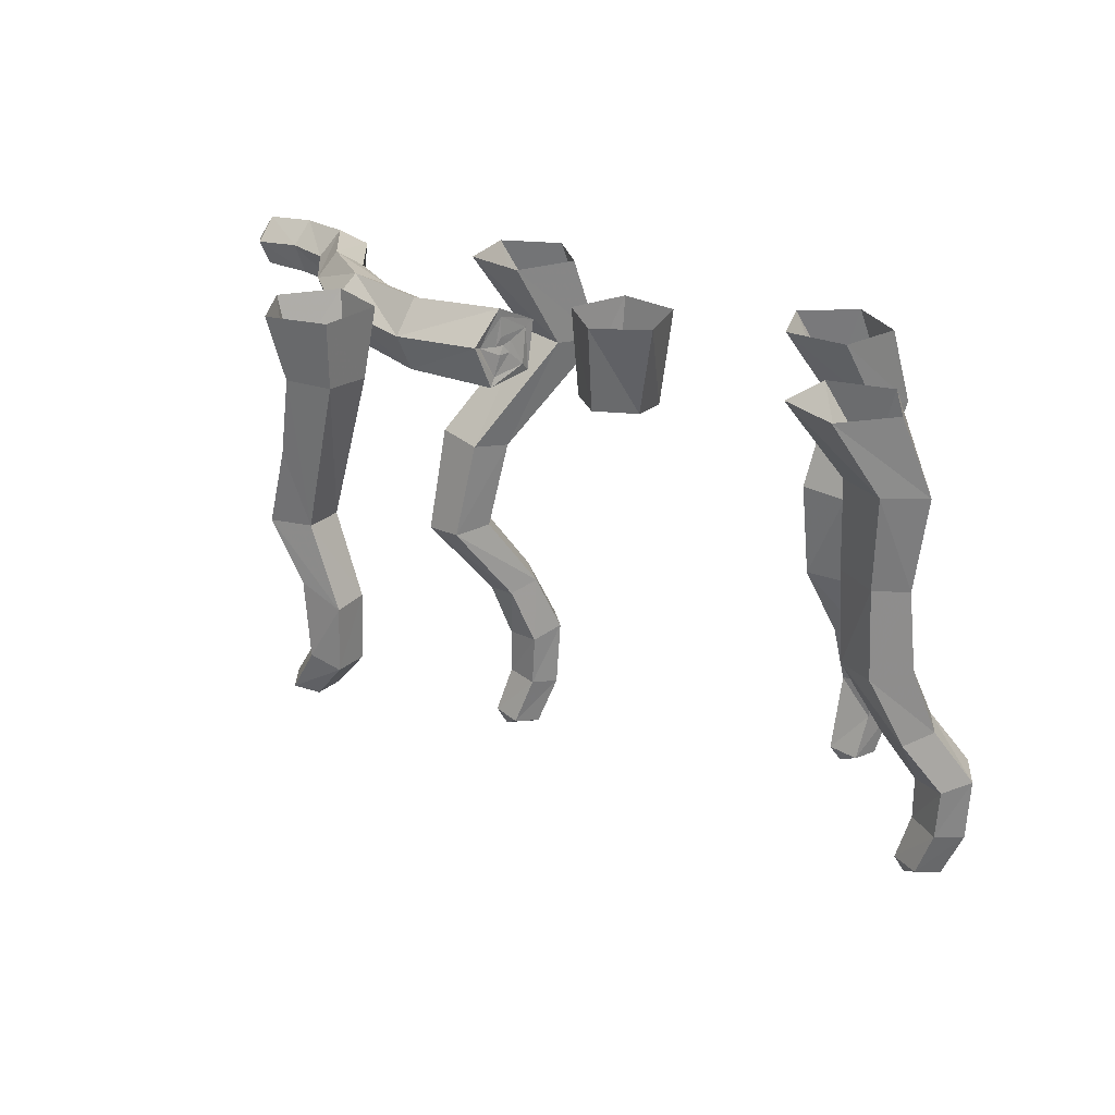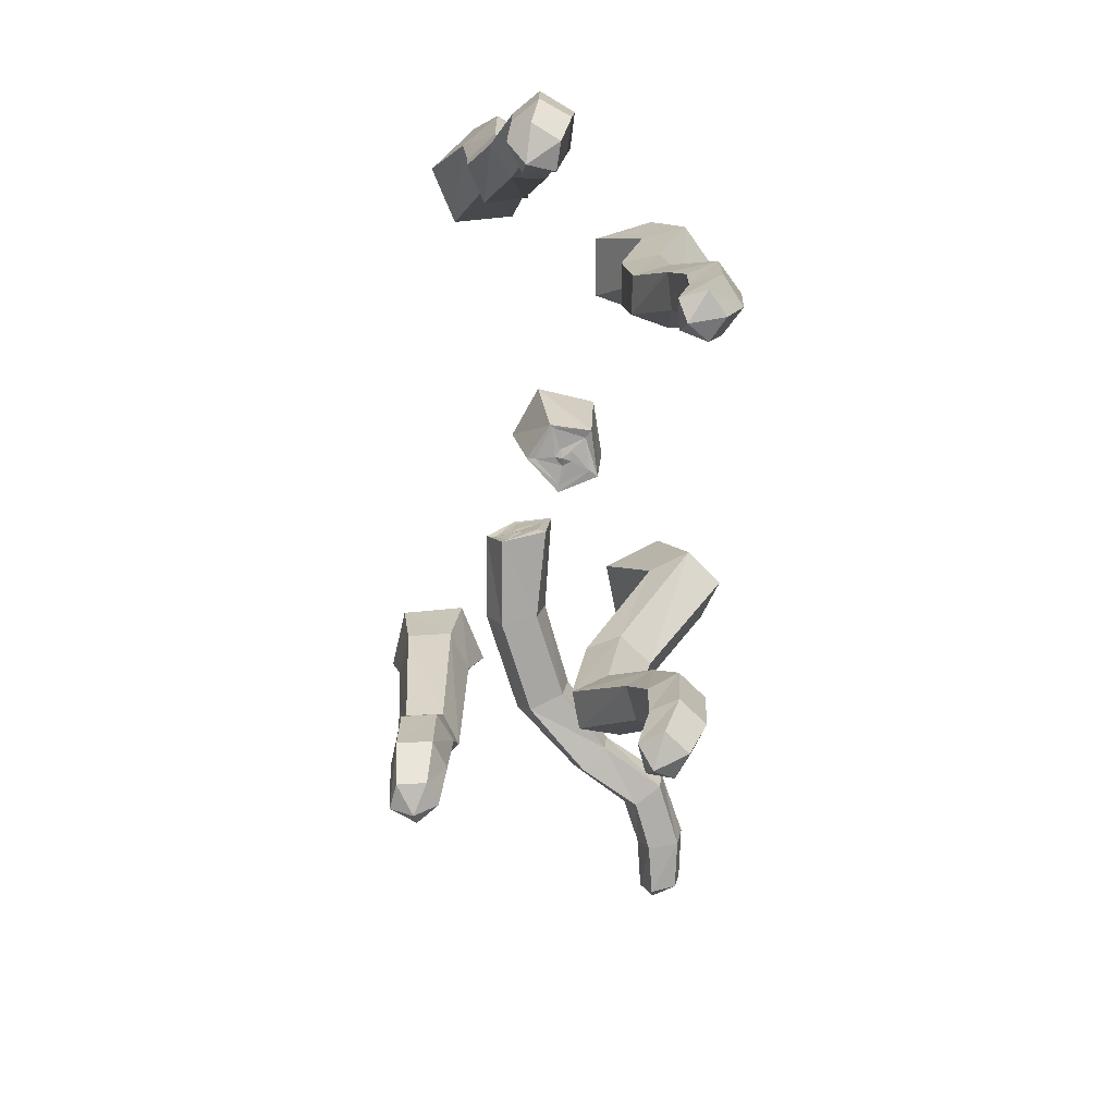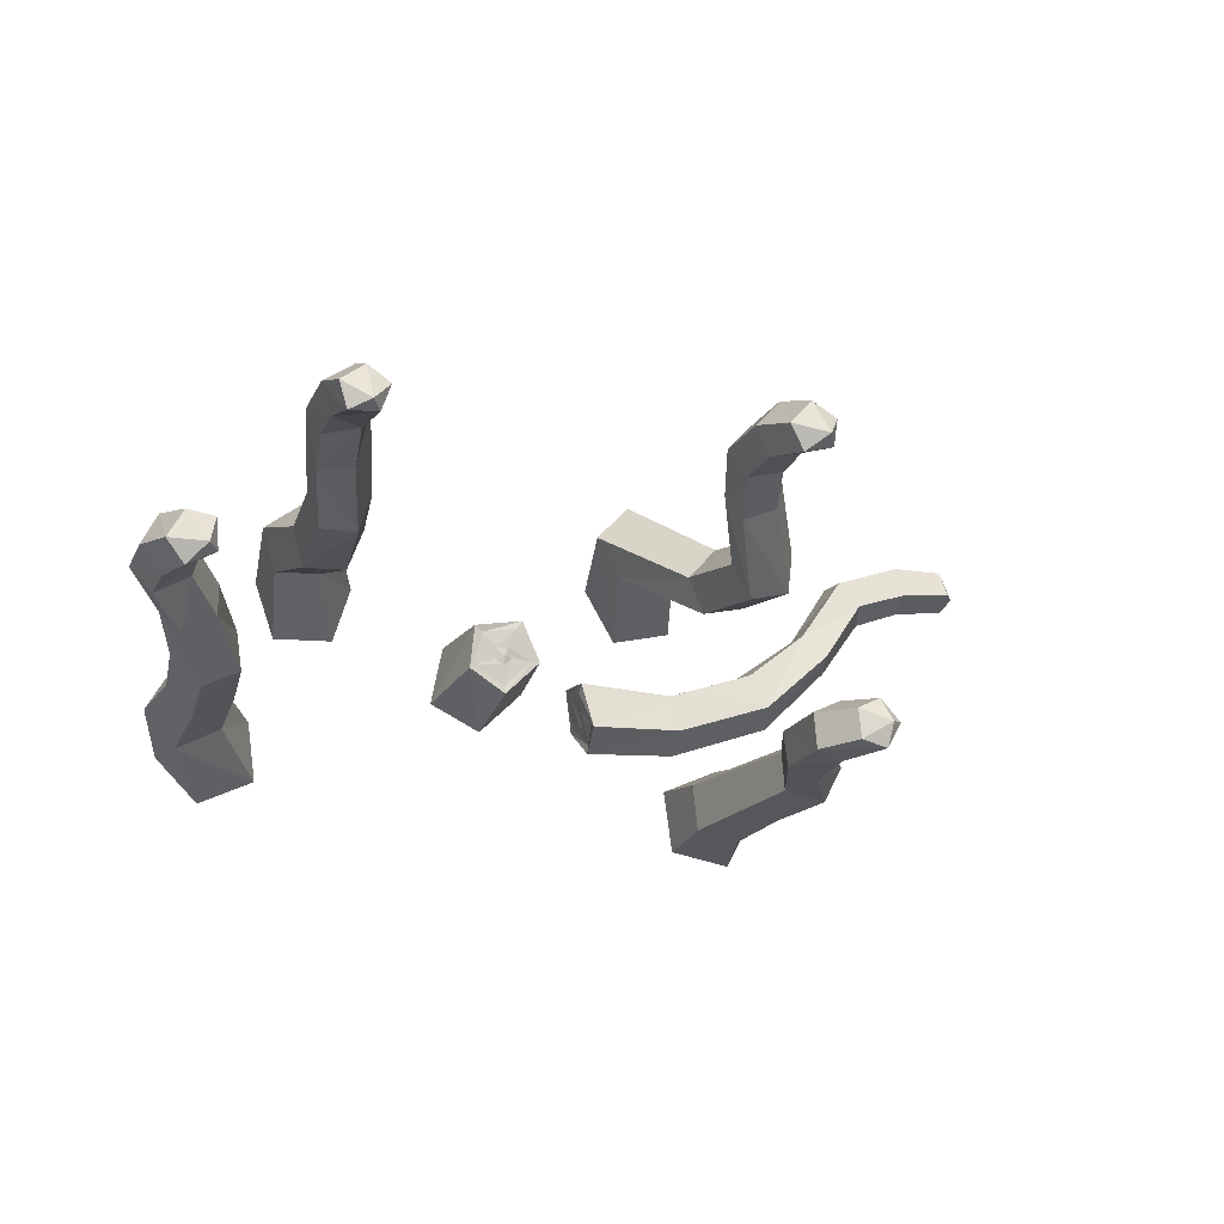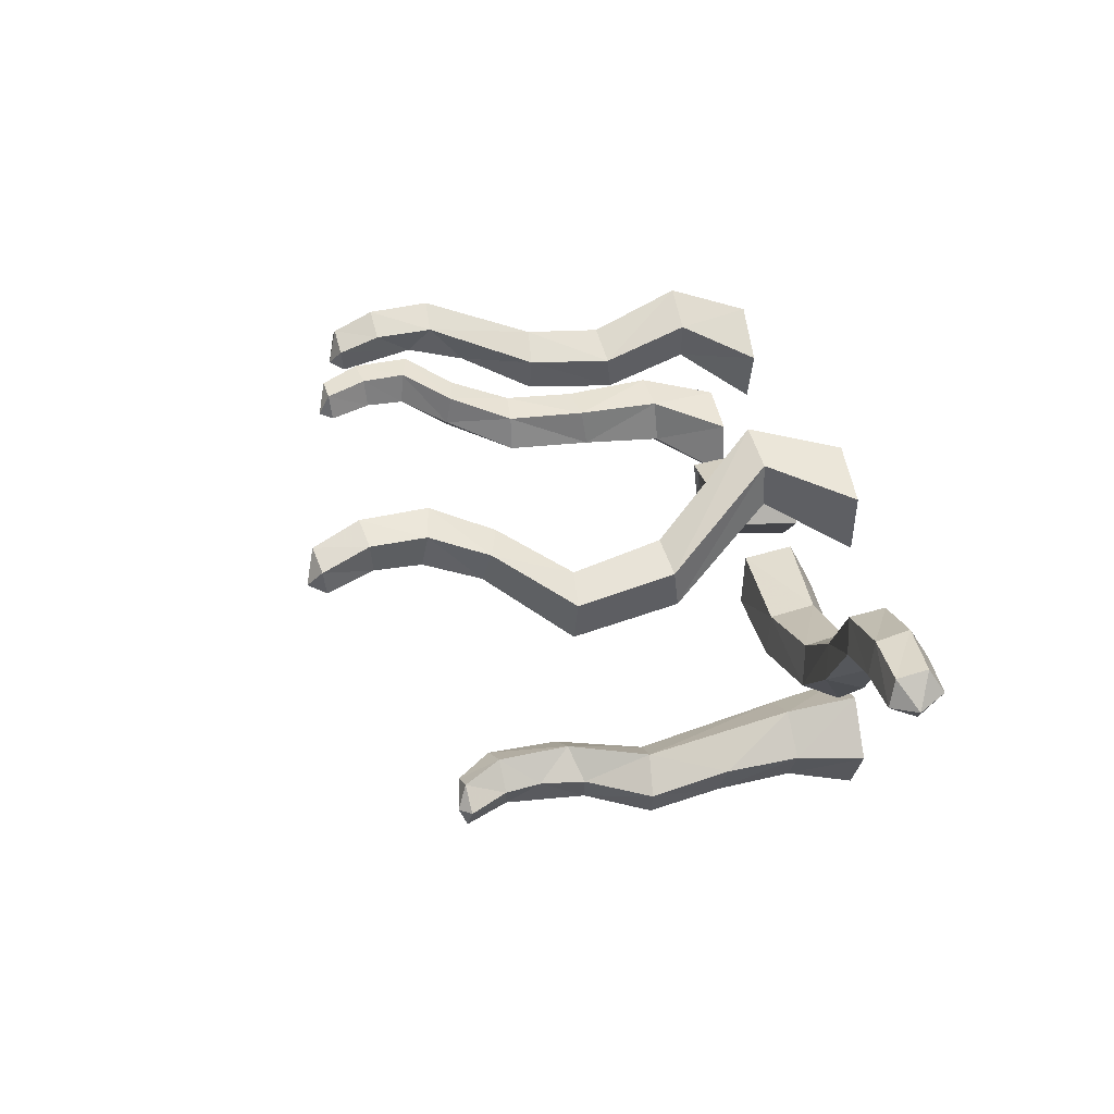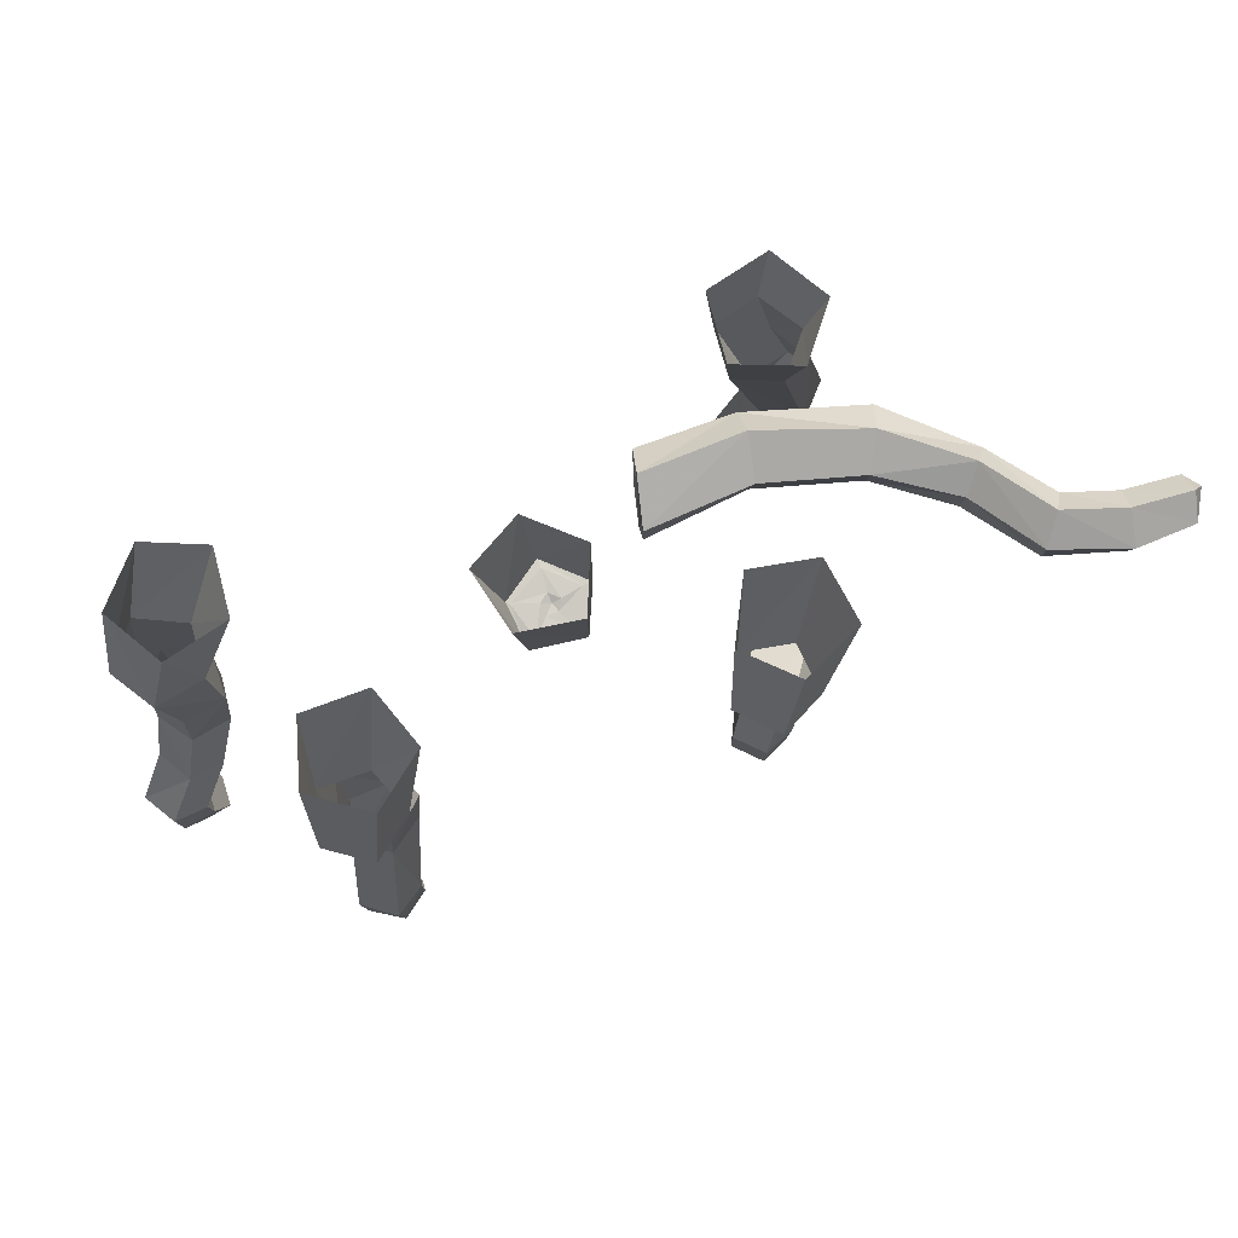
<metadata>
{"format":"obj","ext":"obj","renderer":"f3d","projection":"perspective","resolution":1024,"background":"white","views":[{"elev":25.4,"azim":-148.8,"up":"+Y"},{"elev":-74.5,"azim":-92.4,"up":"+Y"},{"elev":-18.5,"azim":-16.7,"up":"+Z"},{"elev":35.8,"azim":78.3,"up":"+Z"},{"elev":77.0,"azim":-22.9,"up":"+Y"}]}
</metadata>
<code>
v -0.5391 0 0.2109
v -0.6562 -0.1953 0.2969
v -0.7734 -0.1953 0.2344
v -0.6875 0 0.1406
v -0.8594 -0.2109 0.3281
v -0.8047 0 0.2578
v -0.7969 -0.2109 0.4375
v -0.7266 0 0.4062
v -0.6719 -0.2031 0.4219
v -0.5625 0 0.375
v -0.5625 0 0.7734
v -0.5781 -0.2109 0.8594
v -0.4766 -0.2109 0.9375
v -0.4297 0 0.875
v -0.375 -0.2031 0.8672
v -0.2969 0 0.7812
v -0.4141 -0.1953 0.75
v -0.3438 0 0.625
v -0.5391 -0.1953 0.7422
v -0.5078 0 0.6172
v 0.4688 0 0.6953
v 0.4141 -0.2266 0.8125
v 0.3516 -0.2344 0.9219
v 0.3828 0 0.8438
v 0.4375 -0.2422 1.016
v 0.4922 0 0.9609
v 0.5469 -0.2266 0.9688
v 0.6484 0 0.8984
v 0.5391 -0.2188 0.8438
v 0.6328 0 0.7344
v 0.6406 0 0.09375
v 0.6562 -0.1797 0.1172
v 0.6406 -0.1875 0.2422
v 0.6172 0 0.2656
v 0.75 -0.1797 0.2969
v 0.7734 0 0.3359
v 0.8359 -0.1719 0.2031
v 0.8828 0 0.2109
v 0.7734 -0.1719 0.09375
v 0.8047 0 0.0625
v -0.7578 -0.4375 0.2578
v -0.8281 -0.4531 0.3281
v -0.7734 -0.4609 0.4297
v -0.6641 -0.4453 0.4219
v -0.6562 -0.4297 0.3125
v -0.5 -0.4297 0.6797
v -0.5312 -0.4531 0.7812
v -0.4375 -0.4531 0.8516
v -0.3438 -0.4375 0.7969
v -0.3828 -0.4219 0.6875
v 0.5234 -0.5156 0.7266
v 0.6016 -0.5156 0.8125
v 0.7031 -0.5 0.7734
v 0.6875 -0.4844 0.6641
v 0.5703 -0.5 0.6328
v 0.8125 -0.3828 0.1094
v 0.7578 -0.5859 0.1406
v 0.75 -0.5859 0.2422
v 0.8359 -0.5859 0.2891
v 0.8672 -0.375 0.2188
v -0.5312 -0.6562 0.7969
v -0.5859 -0.9531 0.8984
v -0.5078 -0.9531 0.9609
v -0.4531 -0.6562 0.8594
v -0.5 -0.6641 0.7031
v -0.5391 -0.8516 0.7812
v -0.5547 -0.9844 0.8203
v -0.5469 -1.102 0.8203
v -0.5781 -1.117 0.8984
v -0.5 -1.117 0.9531
v -0.4297 -0.9531 0.9141
v -0.3672 -0.6641 0.8047
v -0.4453 -0.8594 0.7969
v -0.3984 -0.6641 0.7031
v 0.6094 -0.7578 0.5938
v 0.5156 -0.9688 0.7266
v 0.4766 -0.9453 0.7969
v 0.5625 -0.75 0.6875
v 0.7109 -0.7656 0.6172
v 0.6016 -0.9844 0.7578
v 0.5625 -1.133 0.7969
v 0.4688 -1.125 0.7734
v 0.4297 -1.102 0.8516
v 0.5469 -0.9375 0.8672
v 0.6328 -0.75 0.7656
v 0.7266 -0.7578 0.7266
v 0.625 -0.9609 0.8438
v 0.4922 -1.102 0.9219
v 0.5781 -1.117 0.8906
v 0.5781 -1.266 0.8828
v 0.5625 -1.258 0.7969
v 0.4766 -1.266 0.7734
v 0.4375 -1.281 0.8438
v 0.6797 -0.8125 0.1406
v 0.7812 -0.75 0.125
v 0.7656 -0.9609 0.125
v 0.6875 -0.9922 0.1406
v 0.6719 -0.8047 0.2344
v 0.8672 -0.5859 0.1172
v 0.9141 -0.5938 0.2109
v 0.8203 -0.7578 0.2109
v 0.8047 -0.875 0.2109
v 0.8125 -0.9688 0.2031
v 0.875 -1.07 0.2031
v 0.8359 -1.078 0.1328
v 0.7656 -1.086 0.1484
v 0.6797 -0.9922 0.2344
v 0.75 -0.7891 0.2812
v 0.7578 -0.9766 0.2734
v 0.8203 -1.078 0.2578
v 0.8438 -1.102 0.1953
v 0.7578 -1.086 0.2266
v -0.8438 -0.6641 0.3438
v -0.8906 -0.8359 0.3906
v -0.8438 -0.8359 0.4766
v -0.7891 -0.6641 0.4297
v -0.7656 -0.6719 0.2656
v -0.8359 -0.8594 0.3281
v -0.9219 -0.9922 0.3828
v -0.9766 -0.9766 0.4453
v -0.9297 -0.9688 0.5312
v -0.7578 -0.8516 0.4688
v -0.6875 -0.6719 0.4141
v -0.7578 -0.8672 0.3828
v -0.6719 -0.6719 0.3125
v -0.8438 -0.9922 0.5234
v -0.8359 -1 0.4297
v -0.8359 -1.109 0.4297
v -0.9141 -1.117 0.3828
v -0.9688 -1.133 0.4453
v -0.9297 -1.133 0.5234
v -0.8438 -1.117 0.5156
v -0.8125 -1.234 0.4922
v -0.8047 -1.227 0.4141
v -0.875 -1.227 0.375
v -0.9219 -1.242 0.4297
v -0.8828 -1.242 0.5
v -0.8281 -1.266 0.4219
v -0.4609 -1.016 0.8359
v -0.4531 -1.211 0.7969
v -0.5312 -1.219 0.7891
v -0.5547 -1.227 0.8594
v -0.4922 -1.227 0.9062
v -0.4297 -1.109 0.9062
v -0.4297 -1.219 0.8672
v -0.4766 -1.25 0.8125
v 0.5 -1.281 0.9141
v 0.5312 -1.406 0.8672
v 0.6016 -1.391 0.8359
v 0.5938 -1.383 0.7656
v 0.5156 -1.391 0.7422
v 0.4766 -1.406 0.8047
v 0.5703 -1.43 0.7812
v -0.0625 0 0.4688
v -0.007812 -0.2422 0.5078
v 0 -0.2578 0.625
v -0.03125 0 0.6328
v 0.1328 -0.2578 0.6484
v 0.125 0 0.6641
v 0.1875 -0.2422 0.5391
v 0.1953 0 0.5156
v 0.09375 -0.2344 0.4453
v 0.07812 0 0.3984
v 0.3516 -0.2031 0.3828
v 0.6016 -0.2031 0.3906
v 0.5781 -0.1875 0.4922
v 0.3203 -0.1875 0.5078
v 0.3203 -0.1641 0.4844
v 0.3516 -0.1797 0.3984
v 0.3672 -0.08594 0.3359
v 0.6094 -0.1016 0.3438
v 0.8906 -0.09375 0.4453
v 0.8672 -0.1875 0.4844
v 0.8203 -0.1719 0.5781
v 0.5781 -0.07031 0.5156
v 0.3125 -0.05469 0.5234
v 0.3203 -0.07031 0.5
v 0.3359 -0.09375 0.4531
v 0.3359 -0.125 0.4453
v 0.3438 -0.125 0.4141
v 0.3672 -0.09375 0.3594
v 0.3438 0 0.4141
v 0.6016 -0.01562 0.4141
v 0.8594 -0.02344 0.5156
v 1.07 -0.1016 0.625
v 1.047 -0.1953 0.6484
v 0.9844 -0.1719 0.7109
v 0.9844 -0.07812 0.7188
v 0.8125 -0.07031 0.5938
v 0.3438 -0.02344 0.4219
v 0.3438 -0.07812 0.4219
v 0.3438 -0.1016 0.4297
v 0.3516 -0.1016 0.4062
v 1.031 -0.03125 0.6641
v 1.141 -0.03125 0.8281
v 1.18 -0.1016 0.7812
v 1.156 -0.1875 0.8125
v 1.102 -0.1719 0.8828
v 1.094 -0.07812 0.8906
v 1.273 -0.08594 0.9609
v 1.289 -0.03906 0.8828
v 1.305 -0.1016 0.8281
v 1.297 -0.1875 0.8594
v 1.281 -0.1719 0.9453
v 1.422 -0.1719 0.9453
v 1.422 -0.09375 0.9609
v 1.438 -0.05469 0.8984
v 1.445 -0.1172 0.8438
v 1.438 -0.1875 0.875
v 1.477 -0.125 0.8828
v 0.09375 -0.2344 0.4688
v 0 -0.2422 0.5156
v 0.02344 -0.25 0.6094
v 0.1172 -0.2578 0.625
v 0.1641 -0.2422 0.5391
v 0.1094 -0.2422 0.5469
v 0.08594 -0.2422 0.5234
v 0.0625 -0.2422 0.5391
v 0.0625 -0.25 0.5703
v 0.09375 -0.25 0.5703
v 0.08594 -0.25 0.5469
f 1 2 3
f 1 3 4
f 4 3 5
f 4 5 6
f 6 5 7
f 6 7 8
f 8 7 9
f 8 9 10
f 10 9 2
f 10 2 1
f 11 12 13
f 11 13 14
f 14 13 15
f 14 15 16
f 16 15 17
f 16 17 18
f 18 17 19
f 18 19 20
f 20 19 12
f 20 12 11
f 21 22 23
f 21 23 24
f 24 23 25
f 24 25 26
f 26 25 27
f 26 27 28
f 28 27 29
f 28 29 30
f 30 29 22
f 30 22 21
f 31 32 33
f 31 33 34
f 34 33 35
f 34 35 36
f 36 35 37
f 36 37 38
f 38 37 39
f 38 39 40
f 40 39 32
f 40 32 31
f 154 155 156
f 154 156 157
f 157 156 158
f 157 158 159
f 159 158 160
f 159 160 161
f 161 160 162
f 161 162 163
f 163 162 155
f 163 155 154
f 3 41 42
f 3 42 5
f 5 42 43
f 5 43 7
f 7 43 44
f 7 44 9
f 9 44 45
f 9 45 2
f 2 45 41
f 2 41 3
f 19 46 47
f 19 47 12
f 12 47 48
f 12 48 13
f 13 48 49
f 13 49 15
f 15 49 50
f 15 50 17
f 17 50 46
f 17 46 19
f 23 51 52
f 23 52 25
f 25 52 53
f 25 53 27
f 27 53 54
f 27 54 29
f 29 54 55
f 29 55 22
f 22 55 51
f 22 51 23
f 39 56 57
f 39 57 32
f 32 57 58
f 32 58 33
f 33 58 59
f 33 59 35
f 35 59 60
f 35 60 37
f 37 60 56
f 37 56 39
f 164 165 166
f 164 166 167
f 164 170 165
f 165 170 171
f 166 175 167
f 167 175 176
f 170 182 171
f 171 182 183
f 175 183 176
f 176 183 182
f 178 191 192
f 178 192 179
f 179 192 180
f 180 192 193
f 216 220 221
f 216 221 217
f 217 221 218
f 218 221 219
f 219 221 220
f 191 193 192
f 61 62 63
f 61 63 64
f 61 65 62
f 62 65 66
f 63 71 64
f 64 71 72
f 72 71 73
f 72 73 74
f 74 73 66
f 74 66 65
f 75 76 77
f 75 77 78
f 75 79 76
f 76 79 80
f 77 84 78
f 78 84 85
f 86 87 80
f 86 80 79
f 86 85 87
f 87 85 84
f 94 95 96
f 94 96 97
f 94 97 98
f 95 101 102
f 95 102 96
f 97 107 98
f 98 107 108
f 101 108 102
f 102 108 109
f 107 109 108
f 113 114 115
f 113 115 116
f 113 117 114
f 114 117 118
f 115 122 116
f 116 122 123
f 123 122 124
f 123 124 125
f 125 124 118
f 125 118 117
f 172 184 185
f 172 185 186
f 172 186 173
f 173 186 187
f 173 187 174
f 174 187 188
f 174 188 189
f 184 189 194
f 184 194 185
f 188 194 189
f 61 64 48
f 61 48 47
f 61 47 65
f 64 72 49
f 64 49 48
f 72 74 50
f 72 50 49
f 74 65 46
f 74 46 50
f 75 78 51
f 75 51 55
f 75 55 79
f 78 85 52
f 78 52 51
f 86 79 54
f 86 54 53
f 86 53 85
f 94 98 57
f 94 57 99
f 94 99 95
f 95 99 100
f 95 100 101
f 98 108 58
f 98 58 57
f 113 116 43
f 113 43 42
f 113 42 117
f 116 123 44
f 116 44 43
f 123 125 45
f 123 45 44
f 125 117 41
f 125 41 45
f 42 41 117
f 47 46 65
f 55 54 79
f 53 52 85
f 60 59 100
f 60 100 56
f 56 100 99
f 56 99 57
f 58 108 59
f 59 108 101
f 59 101 100
f 165 171 172
f 165 172 173
f 165 173 166
f 166 173 174
f 166 174 175
f 171 183 184
f 171 184 172
f 174 189 175
f 175 189 183
f 183 189 184
f 62 66 67
f 62 67 68
f 62 68 69
f 62 69 63
f 63 69 70
f 63 70 71
f 76 80 81
f 76 81 82
f 76 82 77
f 77 82 83
f 77 83 84
f 87 84 88
f 87 88 89
f 87 89 80
f 80 89 81
f 83 88 84
f 96 102 103
f 96 103 104
f 96 104 105
f 96 105 97
f 97 105 106
f 97 106 107
f 102 109 103
f 103 109 110
f 103 110 104
f 104 110 111
f 104 111 105
f 105 111 106
f 106 111 112
f 106 112 107
f 107 112 109
f 114 118 119
f 114 119 120
f 114 120 115
f 115 120 121
f 115 121 122
f 122 121 126
f 122 126 124
f 124 126 127
f 124 127 118
f 118 127 119
f 66 73 139
f 66 139 67
f 67 139 68
f 70 144 71
f 71 144 139
f 71 139 73
f 109 112 110
f 110 112 111
f 185 194 195
f 185 195 196
f 185 196 186
f 186 196 197
f 186 197 187
f 187 197 198
f 187 198 188
f 188 198 199
f 188 199 194
f 199 195 194
f 81 89 90
f 81 90 91
f 81 91 82
f 82 91 92
f 82 92 83
f 83 92 93
f 83 93 88
f 119 127 128
f 119 128 129
f 119 129 120
f 120 129 130
f 120 130 121
f 121 130 131
f 121 131 126
f 126 131 132
f 126 132 127
f 127 132 128
f 68 139 140
f 68 140 141
f 68 141 69
f 69 141 142
f 69 142 70
f 70 142 143
f 70 143 144
f 145 140 139
f 145 139 144
f 145 144 143
f 145 143 146
f 145 146 140
f 140 146 141
f 141 146 142
f 142 146 143
f 88 93 147
f 88 147 89
f 89 147 90
f 128 132 133
f 128 133 134
f 128 134 129
f 129 134 135
f 129 135 130
f 130 135 136
f 130 136 131
f 131 136 137
f 131 137 132
f 132 137 133
f 133 137 138
f 133 138 134
f 134 138 135
f 135 138 136
f 136 138 137
f 90 147 148
f 90 148 149
f 90 149 91
f 91 149 150
f 91 150 92
f 92 150 151
f 92 151 93
f 93 151 152
f 93 152 147
f 147 152 148
f 148 152 153
f 148 153 149
f 149 153 150
f 150 153 151
f 151 153 152
f 164 167 168
f 164 168 169
f 164 169 170
f 167 176 177
f 167 177 168
f 169 181 170
f 170 181 182
f 176 182 190
f 176 190 177
f 181 190 182
f 155 162 211
f 155 211 212
f 155 212 156
f 156 212 213
f 156 213 158
f 158 213 214
f 158 214 160
f 160 214 215
f 160 215 162
f 162 215 211
f 168 177 178
f 168 178 179
f 168 179 169
f 169 179 180
f 169 180 181
f 177 190 191
f 177 191 178
f 180 193 181
f 181 193 190
f 211 215 216
f 211 216 217
f 211 217 212
f 212 217 218
f 212 218 213
f 213 218 219
f 213 219 214
f 214 219 220
f 214 220 215
f 215 220 216
f 193 191 190
f 195 199 200
f 195 200 201
f 195 201 196
f 196 201 202
f 196 202 197
f 197 202 203
f 197 203 198
f 198 203 204
f 198 204 199
f 199 204 200
f 200 204 205
f 200 205 206
f 200 206 201
f 201 206 207
f 201 207 202
f 202 207 208
f 202 208 203
f 203 208 209
f 203 209 204
f 204 209 205
f 205 209 210
f 205 210 206
f 206 210 207
f 207 210 208
f 208 210 209

</code>
